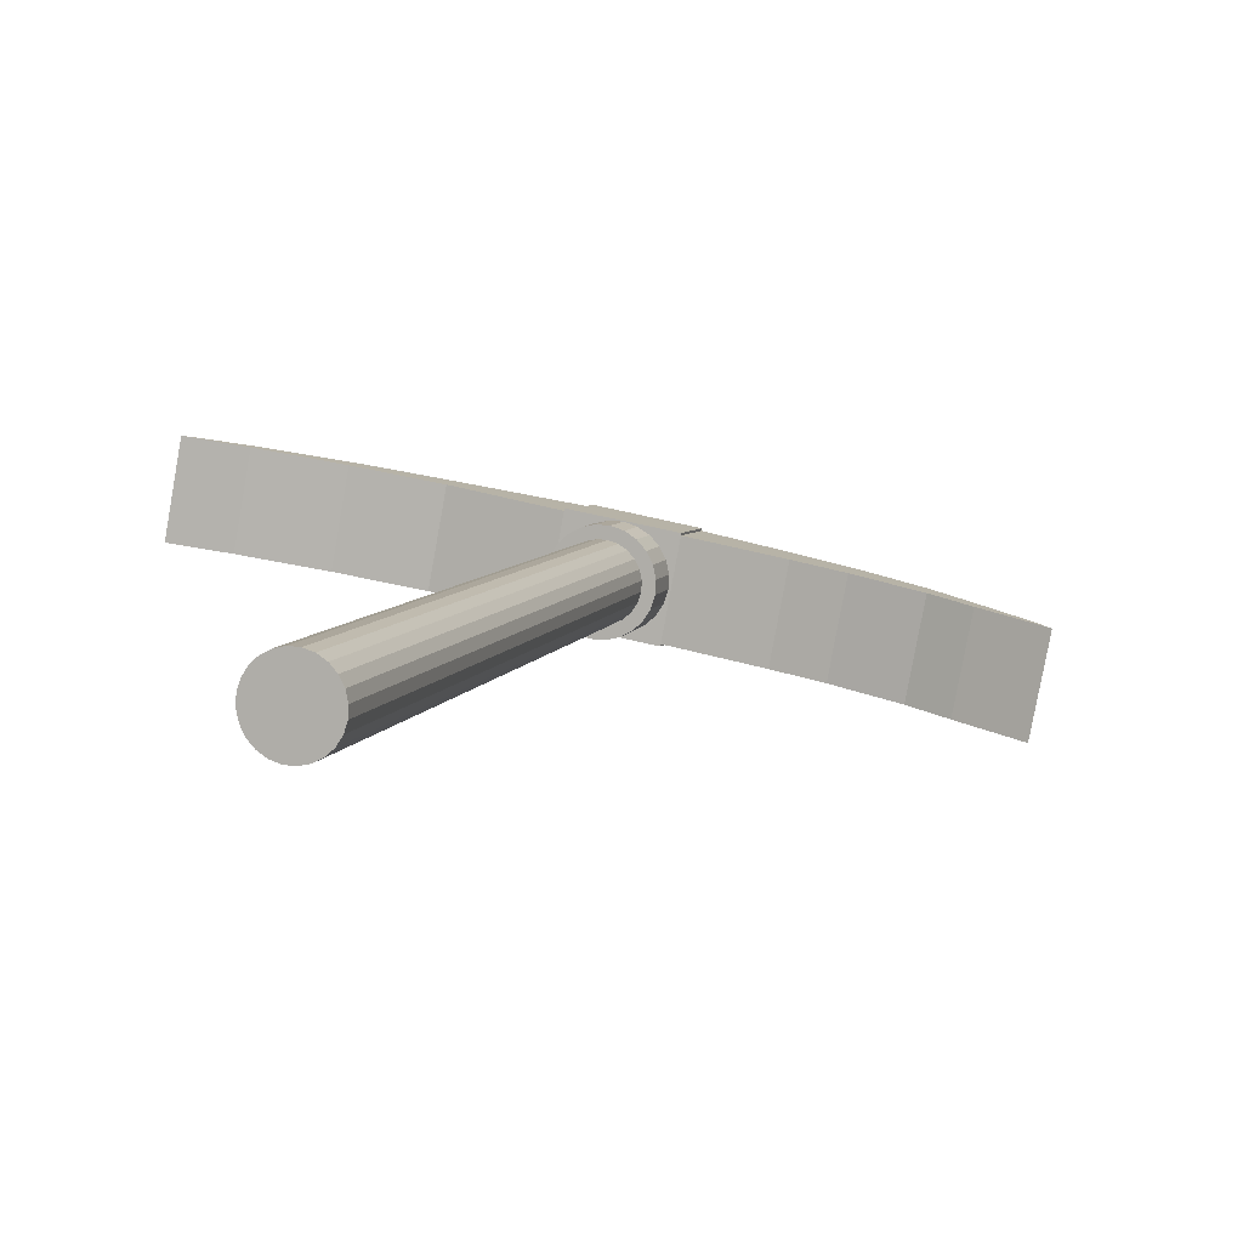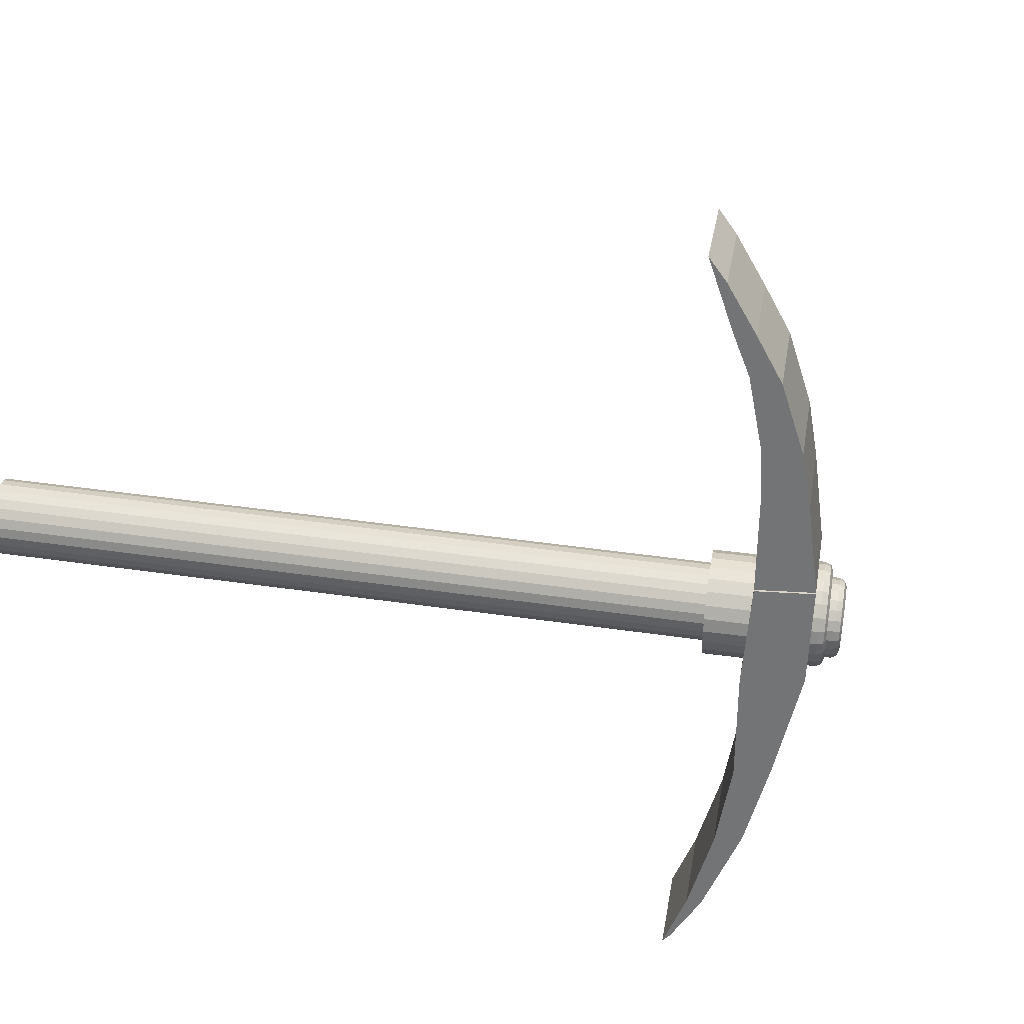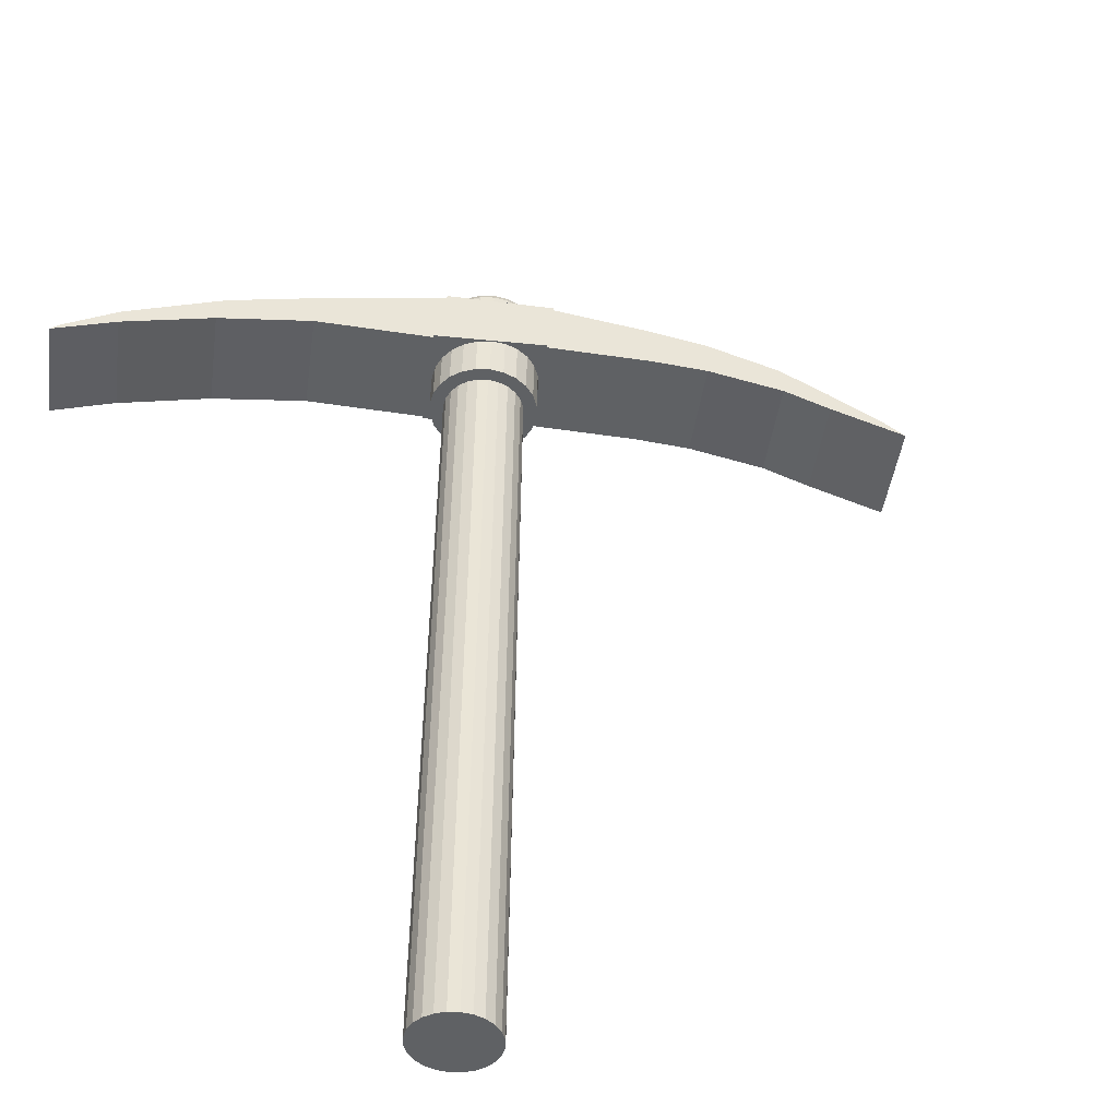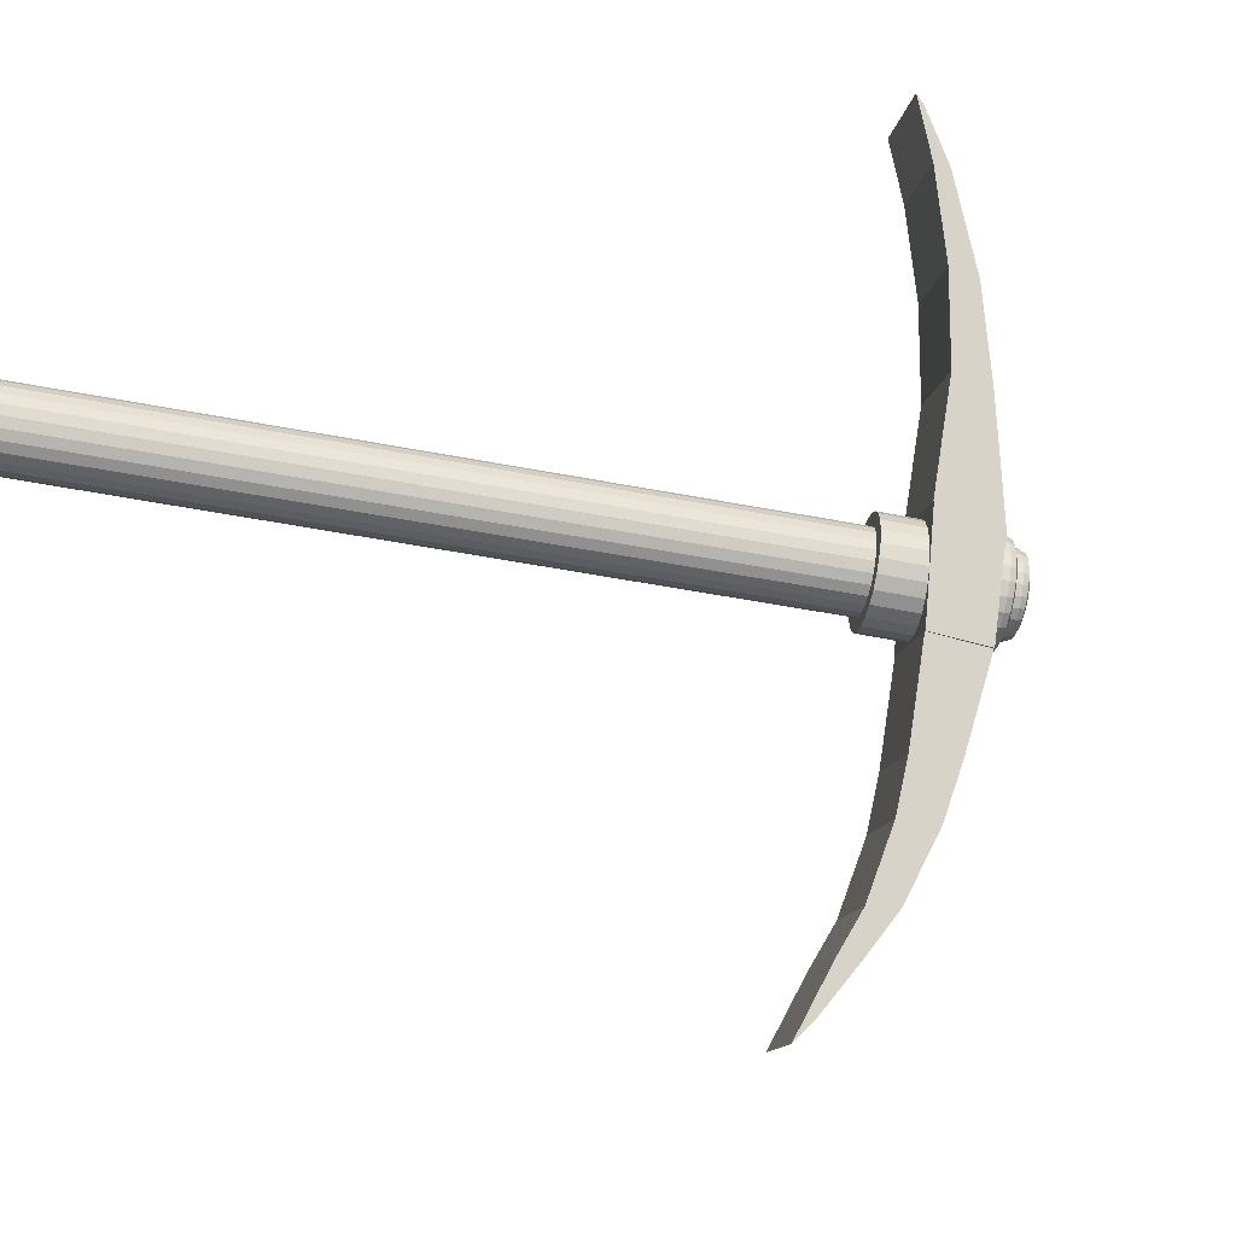
<metadata>
{"format":"obj","ext":"obj","renderer":"f3d","projection":"perspective","resolution":1024,"background":"white","views":[{"elev":16.9,"azim":-16.5,"up":"+Z"},{"elev":-65.2,"azim":55.1,"up":"+Z"},{"elev":53.1,"azim":-31.4,"up":"+Z"},{"elev":68.2,"azim":64.4,"up":"+Z"}]}
</metadata>
<code>
o Cube.001
v 8.655 -1.837 0.9639
v 8.872 -2.133 0.9375
v 8.703 -1.742 0.9479
v 8.823 -1.996 0.939
v 8.556 -1.868 0.4891
v 8.773 -2.163 0.4627
v 8.604 -1.773 0.4731
v 8.724 -2.027 0.4642
v 8.524 -1.643 0.9789
v 8.586 -1.51 0.9575
v 8.425 -1.673 0.504
v 8.487 -1.541 0.4827
v 8.271 -1.381 1.015
v 8.365 -1.219 0.9851
v 8.172 -1.411 0.5401
v 8.266 -1.25 0.5103
v 8.064 -1.218 1.048
v 8.167 -1.022 1.014
v 7.965 -1.248 0.5729
v 8.067 -1.053 0.5391
v 7.663 -0.9415 1.114
v 7.831 -0.7164 1.064
v 7.564 -0.9719 0.6391
v 7.732 -0.7468 0.5896
v 7.212 -0.6725 1.191
v 7.413 -0.4437 1.134
v 7.113 -0.7029 0.7161
v 7.314 -0.4741 0.6595
v 6.76 -0.3574 1.265
v 6.884 -0.2271 1.231
v 6.661 -0.3877 0.7904
v 6.785 -0.2574 0.7562
v 6.361 -0.168 1.336
v 6.462 -0.07188 1.309
v 6.262 -0.1983 0.8616
v 6.363 -0.1022 0.8343
v 5.949 -0.02596 1.413
v 5.991 0.03424 1.401
v 5.85 -0.05629 0.9385
v 5.892 0.0039 0.926
v 5.653 0.04462 1.471
v 5.707 0.05204 1.459
v 5.554 0.01428 0.9958
v 5.608 0.0217 0.9841
v 7.07 -0.8655 0.9179
v 7.076 -0.8568 0.9823
v 5.295 -3.845 1.545
v 7.128 -0.8916 0.9737
v 5.29 -3.851 1.497
v 7.123 -0.8981 0.9255
v 5.296 -3.864 1.45
v 7.13 -0.9113 0.8789
v 5.313 -3.883 1.408
v 7.146 -0.9301 0.8369
v 5.338 -3.906 1.374
v 7.172 -0.9533 0.8026
v 5.372 -3.932 1.35
v 7.205 -0.9793 0.7781
v 5.41 -3.959 1.337
v 7.244 -1.006 0.7653
v 5.452 -3.986 1.336
v 7.285 -1.033 0.7649
v 5.493 -4.009 1.349
v 7.326 -1.056 0.777
v 5.531 -4.029 1.372
v 7.364 -1.076 0.8007
v 5.563 -4.043 1.406
v 7.396 -1.09 0.8345
v 5.588 -4.05 1.448
v 7.421 -1.097 0.8761
v 5.603 -4.051 1.494
v 7.436 -1.098 0.9225
v 5.607 -4.044 1.542
v 7.441 -1.091 0.9707
v 5.601 -4.031 1.589
v 7.435 -1.078 1.017
v 5.585 -4.012 1.631
v 7.418 -1.059 1.059
v 5.559 -3.989 1.665
v 7.392 -1.036 1.094
v 5.525 -3.963 1.69
v 7.359 -1.01 1.118
v 5.487 -3.936 1.702
v 7.32 -0.983 1.131
v 5.446 -3.91 1.703
v 7.279 -0.9567 1.131
v 5.405 -3.886 1.691
v 7.238 -0.933 1.119
v 5.367 -3.867 1.667
v 7.2 -0.9135 1.095
v 5.334 -3.853 1.633
v 7.168 -0.8996 1.062
v 5.31 -3.845 1.592
v 7.143 -0.8921 1.02
v 7.078 -0.8831 0.8555
v 7.1 -0.9082 0.7994
v 7.135 -0.9393 0.7534
v 7.179 -0.9741 0.7207
v 7.231 -1.01 0.7035
v 7.286 -1.045 0.703
v 7.341 -1.077 0.7192
v 7.392 -1.103 0.7509
v 7.435 -1.122 0.7962
v 7.468 -1.132 0.8517
v 7.488 -1.133 0.9139
v 7.494 -1.124 0.9783
v 7.486 -1.106 1.041
v 7.464 -1.081 1.097
v 7.429 -1.05 1.143
v 7.385 -1.015 1.176
v 7.333 -0.979 1.193
v 7.278 -0.9439 1.193
v 7.223 -0.9122 1.177
v 7.172 -0.8861 1.145
v 7.129 -0.8674 1.1
v 7.096 -0.8574 1.044
v 7.666 -0.6538 0.7481
v 7.632 -0.6399 0.7136
v 7.593 -0.6204 0.6893
v 7.551 -0.5966 0.677
v 7.508 -0.5703 0.6775
v 7.468 -0.5432 0.6908
v 7.434 -0.517 0.716
v 7.407 -0.4937 0.7513
v 7.39 -0.4748 0.7943
v 7.383 -0.4616 0.8422
v 7.388 -0.455 0.8916
v 7.353 -0.4203 0.8303
v 7.406 -0.4083 0.8287
v 7.377 -0.4035 0.8272
v 7.412 -0.4009 0.8831
v 7.359 -0.4116 0.8947
v 7.383 -0.3952 0.8887
v 7.361 -0.4379 0.7679
v 7.413 -0.4231 0.7759
v 7.385 -0.4203 0.7676
v 7.383 -0.463 0.7118
v 7.432 -0.4444 0.7285
v 7.406 -0.4443 0.7141
v 7.418 -0.4941 0.6658
v 7.461 -0.4706 0.6897
v 7.439 -0.4739 0.6702
v 7.463 -0.5289 0.6331
v 7.499 -0.5 0.6621
v 7.482 -0.5072 0.639
v 7.514 -0.5651 0.6159
v 7.543 -0.5306 0.6475
v 7.531 -0.5417 0.6226
v 7.569 -0.6002 0.6154
v 7.589 -0.5604 0.6471
v 7.584 -0.5753 0.6221
v 7.624 -0.6319 0.6316
v 7.635 -0.5871 0.6607
v 7.636 -0.6056 0.6375
v 7.675 -0.658 0.6633
v 7.678 -0.6092 0.6876
v 7.684 -0.6304 0.6678
v 7.718 -0.6767 0.7086
v 7.715 -0.625 0.7258
v 7.726 -0.6483 0.711
v 7.751 -0.6867 0.7641
v 7.743 -0.6334 0.7728
v 7.757 -0.6578 0.7641
v 7.771 -0.6874 0.8263
v 7.76 -0.634 0.8253
v 7.777 -0.6585 0.8234
v 7.778 -0.6786 0.8907
v 7.765 -0.6266 0.8798
v 7.782 -0.6501 0.8849
v 7.769 -0.6611 0.9532
v 7.758 -0.6118 0.9325
v 7.775 -0.6334 0.9445
v 7.747 -0.6359 1.009
v 7.739 -0.5905 0.9799
v 7.753 -0.6094 0.998
v 7.713 -0.6049 1.055
v 7.71 -0.5643 1.019
v 7.72 -0.5797 1.042
v 7.668 -0.5701 1.088
v 7.672 -0.5348 1.046
v 7.678 -0.5465 1.073
v 7.616 -0.5338 1.105
v 7.629 -0.5042 1.061
v 7.629 -0.5119 1.09
v 7.561 -0.4987 1.106
v 7.582 -0.4745 1.061
v 7.576 -0.4783 1.09
v 7.507 -0.467 1.089
v 7.536 -0.4477 1.048
v 7.524 -0.4481 1.075
v 7.456 -0.4409 1.058
v 7.493 -0.4257 1.021
v 7.475 -0.4232 1.044
v 7.412 -0.4222 1.012
v 7.456 -0.4099 0.9826
v 7.434 -0.4054 1.001
v 7.379 -0.4122 0.9569
v 7.429 -0.4015 0.9356
v 7.402 -0.3958 0.9481
v 7.691 -0.6612 0.7906
v 7.706 -0.6617 0.8382
v 7.711 -0.655 0.8876
v 7.705 -0.6418 0.9355
v 7.687 -0.6229 0.9785
v 7.661 -0.5996 1.014
v 7.626 -0.5735 1.039
v 7.586 -0.5464 1.052
v 7.544 -0.52 1.053
v 7.501 -0.4963 1.04
v 7.462 -0.4768 1.016
v 7.429 -0.4629 0.9817
v 7.403 -0.4554 0.9391
v 7.708 -0.5305 0.7502
v 7.711 -0.5793 0.7338
v 7.718 -0.5523 0.7361
v 7.681 -0.5192 0.7222
v 7.678 -0.5653 0.6992
v 7.687 -0.5392 0.7035
v 7.649 -0.5034 0.7026
v 7.639 -0.5458 0.675
v 7.65 -0.5208 0.6806
v 7.615 -0.4842 0.6927
v 7.596 -0.5221 0.6627
v 7.61 -0.4984 0.669
v 7.58 -0.4629 0.6931
v 7.554 -0.4958 0.6632
v 7.569 -0.4735 0.6695
v 7.548 -0.441 0.7039
v 7.514 -0.4686 0.6765
v 7.532 -0.4479 0.6821
v 7.52 -0.4199 0.7242
v 7.48 -0.4425 0.7016
v 7.499 -0.4232 0.7058
v 7.498 -0.401 0.7528
v 7.453 -0.4192 0.7369
v 7.474 -0.4012 0.7391
v 7.484 -0.3857 0.7876
v 7.436 -0.4003 0.78
v 7.458 -0.3834 0.7798
v 7.479 -0.375 0.8263
v 7.429 -0.3871 0.8278
v 7.452 -0.3709 0.8249
v 7.483 -0.3697 0.8662
v 7.434 -0.3805 0.8772
v 7.456 -0.3647 0.8716
v 7.728 -0.5365 0.7846
v 7.737 -0.5867 0.7763
v 7.742 -0.5593 0.7763
v 7.741 -0.5368 0.8231
v 7.752 -0.5871 0.8239
v 7.757 -0.5597 0.8212
v 7.745 -0.5315 0.863
v 7.757 -0.5805 0.8733
v 7.761 -0.5535 0.8678
v 7.739 -0.5208 0.9017
v 7.751 -0.5673 0.9211
v 7.755 -0.541 0.913
v 7.725 -0.5055 0.9365
v 7.733 -0.5484 0.9641
v 7.739 -0.5232 0.9536
v 7.704 -0.4867 0.9651
v 7.707 -0.5251 0.9994
v 7.714 -0.5012 0.9869
v 7.676 -0.4655 0.9854
v 7.672 -0.499 1.025
v 7.681 -0.4765 1.011
v 7.644 -0.4436 0.9962
v 7.632 -0.4718 1.038
v 7.643 -0.4509 1.023
v 7.609 -0.4223 0.9966
v 7.59 -0.4455 1.038
v 7.603 -0.426 1.024
v 7.575 -0.4031 0.9867
v 7.547 -0.4218 1.026
v 7.563 -0.4037 1.012
v 7.543 -0.3873 0.9671
v 7.508 -0.4023 1.002
v 7.526 -0.3852 0.9892
v 7.516 -0.376 0.9391
v 7.475 -0.3883 0.9673
v 7.495 -0.3721 0.9566
v 7.496 -0.37 0.9047
v 7.449 -0.3809 0.9248
v 7.471 -0.3651 0.9165
v 7.665 -0.9408 1.125
v 7.834 -0.7157 1.075
v 7.562 -0.9726 0.6281
v 7.73 -0.7475 0.5787
v 7.214 -0.6718 1.202
v 7.415 -0.443 1.145
v 7.111 -0.7036 0.7051
v 7.312 -0.4748 0.6486
f 1 4 3
f 4 7 3
f 8 5 7
f 6 1 5
f 1 11 5
f 4 6 8
f 10 13 9
f 3 12 10
f 3 9 1
f 7 11 12
f 13 19 15
f 9 15 11
f 12 14 10
f 12 15 16
f 20 23 24
f 14 20 18
f 16 19 20
f 14 17 13
f 26 289 290
f 18 21 17
f 19 21 23
f 20 22 18
f 28 30 26
f 27 292 291
f 22 288 286
f 23 285 287
f 31 36 32
f 27 32 28
f 25 30 29
f 25 31 27
f 33 39 35
f 29 34 33
f 29 35 31
f 30 36 34
f 39 44 40
f 34 40 38
f 35 40 36
f 33 38 37
f 44 41 42
f 37 42 41
f 37 43 39
f 38 44 42
f 96 134 137
f 82 111 84
f 47 50 49
f 110 176 179
f 76 108 78
f 49 52 51
f 116 194 197
f 72 104 105
f 51 54 53
f 97 137 140
f 66 101 102
f 53 56 55
f 99 149 100
f 60 98 99
f 55 58 57
f 103 155 158
f 52 96 54
f 57 60 59
f 106 164 167
f 94 46 48
f 59 62 61
f 109 173 176
f 92 114 115
f 61 64 63
f 112 182 185
f 84 112 86
f 63 66 65
f 114 194 115
f 78 109 80
f 65 68 67
f 116 132 46
f 72 106 74
f 67 70 69
f 98 146 99
f 68 102 103
f 69 72 71
f 101 155 102
f 62 99 100
f 72 73 71
f 104 164 105
f 56 96 97
f 74 75 73
f 107 173 108
f 48 45 50
f 76 77 75
f 110 182 111
f 92 116 94
f 78 79 77
f 113 191 114
f 86 113 88
f 80 81 79
f 80 110 82
f 82 83 81
f 45 134 95
f 76 106 107
f 84 85 83
f 97 143 98
f 68 104 70
f 86 87 85
f 100 152 101
f 64 100 101
f 88 89 87
f 45 132 128
f 58 97 98
f 90 91 89
f 52 45 95
f 103 161 104
f 92 93 91
f 113 185 188
f 88 114 90
f 94 47 93
f 61 77 93
f 106 170 107
f 197 133 132
f 133 198 131
f 197 196 199
f 196 198 199
f 191 196 194
f 196 192 195
f 191 190 193
f 190 192 193
f 188 187 190
f 190 186 189
f 182 187 185
f 187 183 186
f 182 181 184
f 184 180 183
f 179 178 181
f 181 177 180
f 173 178 176
f 175 177 178
f 173 172 175
f 175 171 174
f 170 169 172
f 169 171 172
f 164 169 167
f 169 165 168
f 161 166 164
f 163 165 166
f 161 160 163
f 163 159 162
f 155 160 158
f 157 159 160
f 152 157 155
f 157 153 156
f 149 154 152
f 151 153 154
f 146 151 149
f 148 150 151
f 143 148 146
f 145 147 148
f 140 145 143
f 145 141 144
f 137 142 140
f 142 138 141
f 134 139 137
f 136 138 139
f 128 136 134
f 136 129 135
f 128 133 130
f 133 129 130
f 183 159 135
f 283 127 212
f 127 241 126
f 126 238 125
f 238 124 125
f 235 123 124
f 123 229 122
f 229 121 122
f 226 120 121
f 120 220 119
f 214 200 117
f 119 217 118
f 250 202 201
f 202 256 203
f 256 204 203
f 259 205 204
f 262 206 205
f 206 268 207
f 207 271 208
f 271 209 208
f 209 277 210
f 210 280 211
f 280 212 211
f 118 214 117
f 247 201 200
f 120 204 212
f 238 236 235
f 239 234 236
f 232 230 229
f 230 231 228
f 226 224 223
f 227 222 224
f 220 218 217
f 218 219 216
f 229 227 226
f 230 225 227
f 244 242 241
f 245 240 242
f 238 242 239
f 239 240 237
f 223 221 220
f 221 222 219
f 235 233 232
f 236 231 233
f 217 215 214
f 215 216 213
f 214 248 247
f 215 246 248
f 247 251 250
f 251 246 249
f 253 251 254
f 251 252 254
f 256 254 257
f 257 252 255
f 259 257 260
f 260 255 258
f 262 260 263
f 263 258 261
f 262 266 265
f 263 264 266
f 265 269 268
f 269 264 267
f 268 272 271
f 272 267 270
f 271 275 274
f 272 273 275
f 277 275 278
f 278 273 276
f 280 278 281
f 281 276 279
f 283 281 284
f 281 282 284
f 283 245 244
f 245 282 243
f 267 213 237
f 287 289 291
f 286 292 290
f 287 292 288
f 285 290 289
f 23 288 24
f 25 291 289
f 22 285 21
f 28 290 292
f 1 2 4
f 4 8 7
f 8 6 5
f 6 2 1
f 1 9 11
f 4 2 6
f 10 14 13
f 3 7 12
f 3 10 9
f 7 5 11
f 13 17 19
f 9 13 15
f 12 16 14
f 12 11 15
f 20 19 23
f 14 16 20
f 16 15 19
f 14 18 17
f 26 25 289
f 18 22 21
f 19 17 21
f 20 24 22
f 28 32 30
f 27 28 292
f 22 24 288
f 23 21 285
f 31 35 36
f 27 31 32
f 25 26 30
f 25 29 31
f 33 37 39
f 29 30 34
f 29 33 35
f 30 32 36
f 39 43 44
f 34 36 40
f 35 39 40
f 33 34 38
f 44 43 41
f 37 38 42
f 37 41 43
f 38 40 44
f 96 95 134
f 82 110 111
f 47 48 50
f 110 109 176
f 76 107 108
f 49 50 52
f 116 115 194
f 72 70 104
f 51 52 54
f 97 96 137
f 66 64 101
f 53 54 56
f 99 146 149
f 60 58 98
f 55 56 58
f 103 102 155
f 52 95 96
f 57 58 60
f 106 105 164
f 94 116 46
f 59 60 62
f 109 108 173
f 92 90 114
f 61 62 64
f 112 111 182
f 84 111 112
f 63 64 66
f 114 191 194
f 78 108 109
f 65 66 68
f 116 197 132
f 72 105 106
f 67 68 70
f 98 143 146
f 68 66 102
f 69 70 72
f 101 152 155
f 62 60 99
f 72 74 73
f 104 161 164
f 56 54 96
f 74 76 75
f 107 170 173
f 48 46 45
f 76 78 77
f 110 179 182
f 92 115 116
f 78 80 79
f 113 188 191
f 86 112 113
f 80 82 81
f 80 109 110
f 82 84 83
f 45 128 134
f 76 74 106
f 84 86 85
f 97 140 143
f 68 103 104
f 86 88 87
f 100 149 152
f 64 62 100
f 88 90 89
f 45 46 132
f 58 56 97
f 90 92 91
f 52 50 45
f 103 158 161
f 92 94 93
f 113 112 185
f 88 113 114
f 94 48 47
f 93 47 49
f 49 51 53
f 53 55 57
f 57 59 61
f 61 63 65
f 65 67 69
f 69 71 73
f 73 75 77
f 77 79 81
f 81 83 85
f 85 87 89
f 89 91 93
f 93 49 53
f 53 57 61
f 61 65 69
f 69 73 77
f 77 81 85
f 85 89 93
f 93 53 61
f 61 69 77
f 77 85 93
f 106 167 170
f 197 199 133
f 133 199 198
f 197 194 196
f 196 195 198
f 191 193 196
f 196 193 192
f 191 188 190
f 190 189 192
f 188 185 187
f 190 187 186
f 182 184 187
f 187 184 183
f 182 179 181
f 184 181 180
f 179 176 178
f 181 178 177
f 173 175 178
f 175 174 177
f 173 170 172
f 175 172 171
f 170 167 169
f 169 168 171
f 164 166 169
f 169 166 165
f 161 163 166
f 163 162 165
f 161 158 160
f 163 160 159
f 155 157 160
f 157 156 159
f 152 154 157
f 157 154 153
f 149 151 154
f 151 150 153
f 146 148 151
f 148 147 150
f 143 145 148
f 145 144 147
f 140 142 145
f 145 142 141
f 137 139 142
f 142 139 138
f 134 136 139
f 136 135 138
f 128 130 136
f 136 130 129
f 128 132 133
f 133 131 129
f 135 129 131
f 131 198 195
f 195 192 189
f 189 186 183
f 183 180 177
f 177 174 171
f 171 168 165
f 165 162 159
f 159 156 153
f 153 150 147
f 147 144 141
f 141 138 135
f 135 131 195
f 195 189 183
f 183 177 171
f 171 165 159
f 159 153 147
f 147 141 135
f 135 195 183
f 183 171 159
f 159 147 135
f 283 244 127
f 127 244 241
f 126 241 238
f 238 235 124
f 235 232 123
f 123 232 229
f 229 226 121
f 226 223 120
f 120 223 220
f 214 247 200
f 119 220 217
f 250 253 202
f 202 253 256
f 256 259 204
f 259 262 205
f 262 265 206
f 206 265 268
f 207 268 271
f 271 274 209
f 209 274 277
f 210 277 280
f 280 283 212
f 118 217 214
f 247 250 201
f 212 127 126
f 126 125 124
f 124 123 122
f 122 121 120
f 120 119 118
f 118 117 200
f 200 201 202
f 202 203 204
f 204 205 206
f 206 207 208
f 208 209 210
f 210 211 212
f 212 126 124
f 124 122 120
f 120 118 200
f 200 202 204
f 204 206 208
f 208 210 212
f 212 124 120
f 120 200 204
f 204 208 212
f 238 239 236
f 239 237 234
f 232 233 230
f 230 233 231
f 226 227 224
f 227 225 222
f 220 221 218
f 218 221 219
f 229 230 227
f 230 228 225
f 244 245 242
f 245 243 240
f 238 241 242
f 239 242 240
f 223 224 221
f 221 224 222
f 235 236 233
f 236 234 231
f 217 218 215
f 215 218 216
f 214 215 248
f 215 213 246
f 247 248 251
f 251 248 246
f 253 250 251
f 251 249 252
f 256 253 254
f 257 254 252
f 259 256 257
f 260 257 255
f 262 259 260
f 263 260 258
f 262 263 266
f 263 261 264
f 265 266 269
f 269 266 264
f 268 269 272
f 272 269 267
f 271 272 275
f 272 270 273
f 277 274 275
f 278 275 273
f 280 277 278
f 281 278 276
f 283 280 281
f 281 279 282
f 283 284 245
f 245 284 282
f 237 240 243
f 243 282 279
f 279 276 273
f 273 270 267
f 267 264 261
f 261 258 255
f 255 252 249
f 249 246 213
f 213 216 219
f 219 222 225
f 225 228 231
f 231 234 237
f 237 243 279
f 279 273 267
f 267 261 255
f 255 249 213
f 213 219 225
f 225 231 237
f 237 279 267
f 267 255 213
f 213 225 237
f 287 285 289
f 286 288 292
f 287 291 292
f 285 286 290
f 23 287 288
f 25 27 291
f 22 286 285
f 28 26 290

</code>
